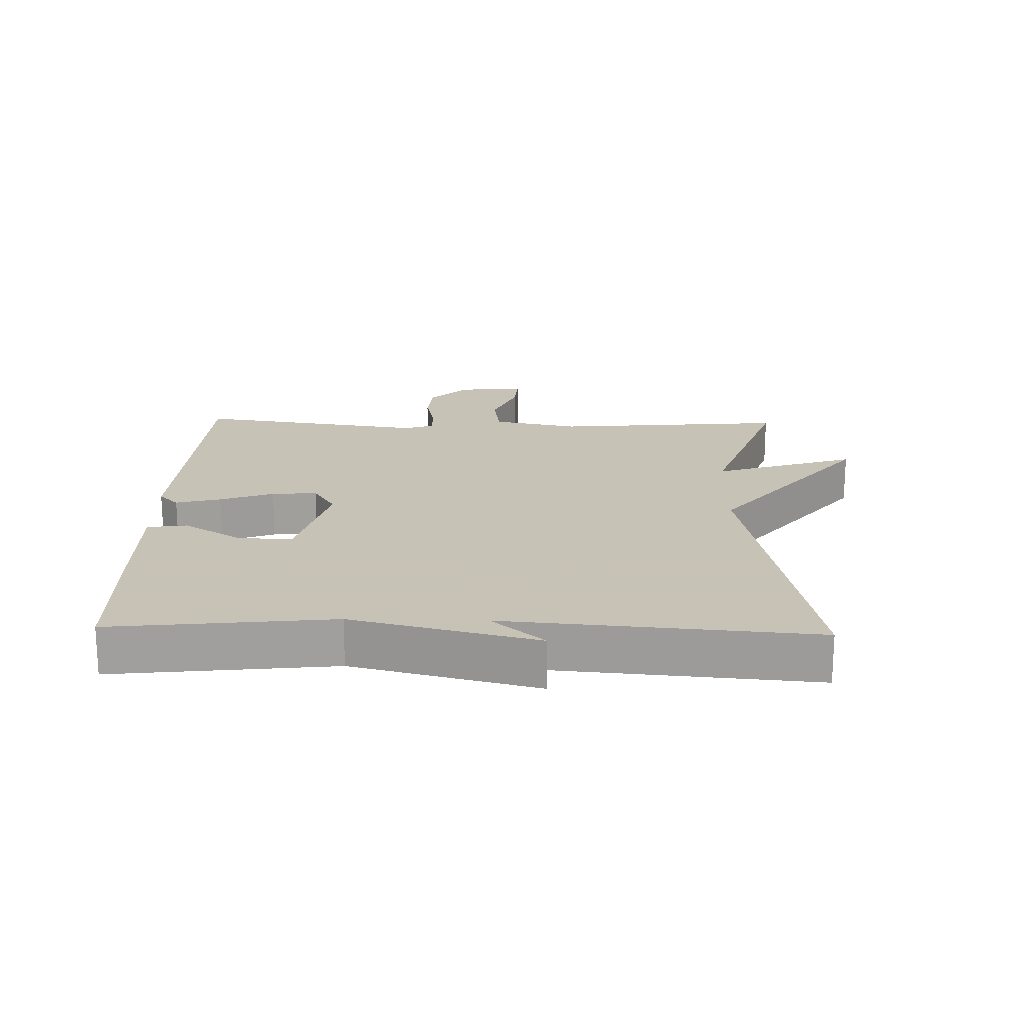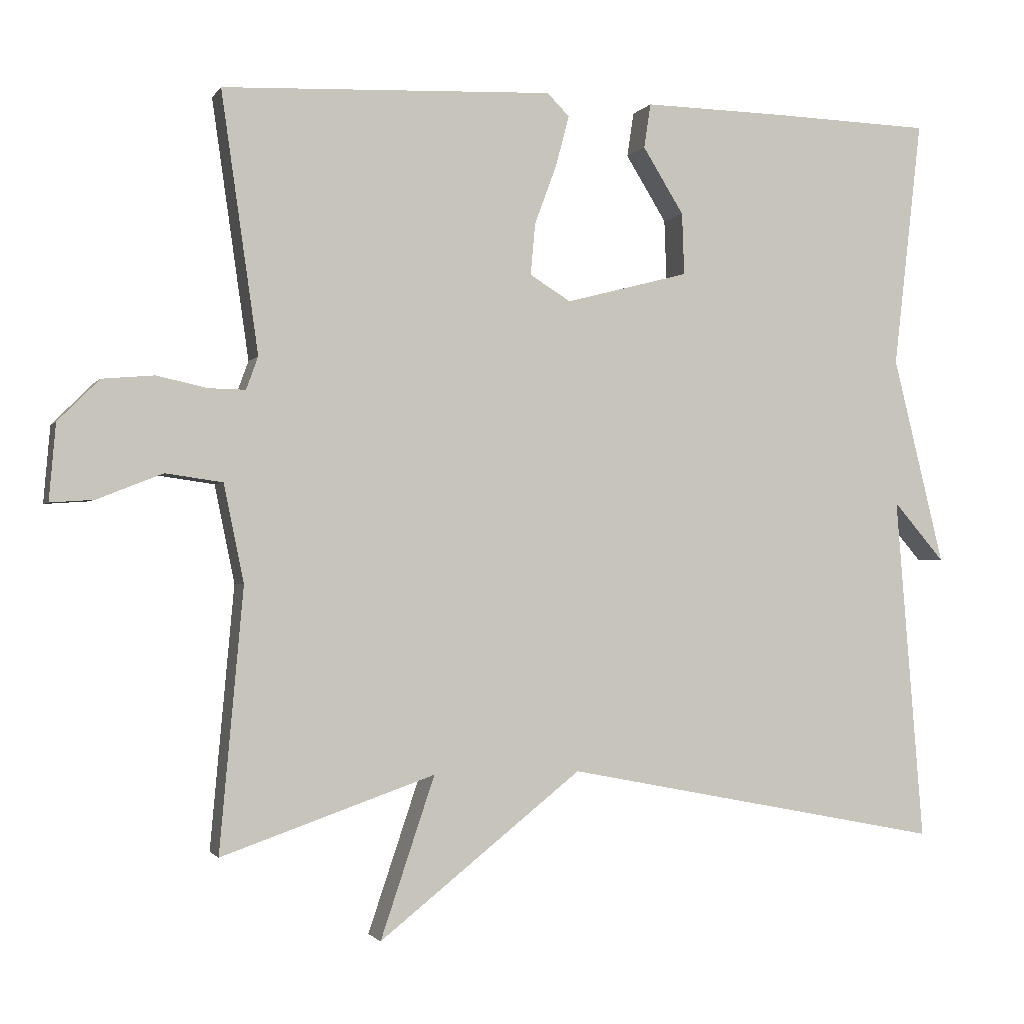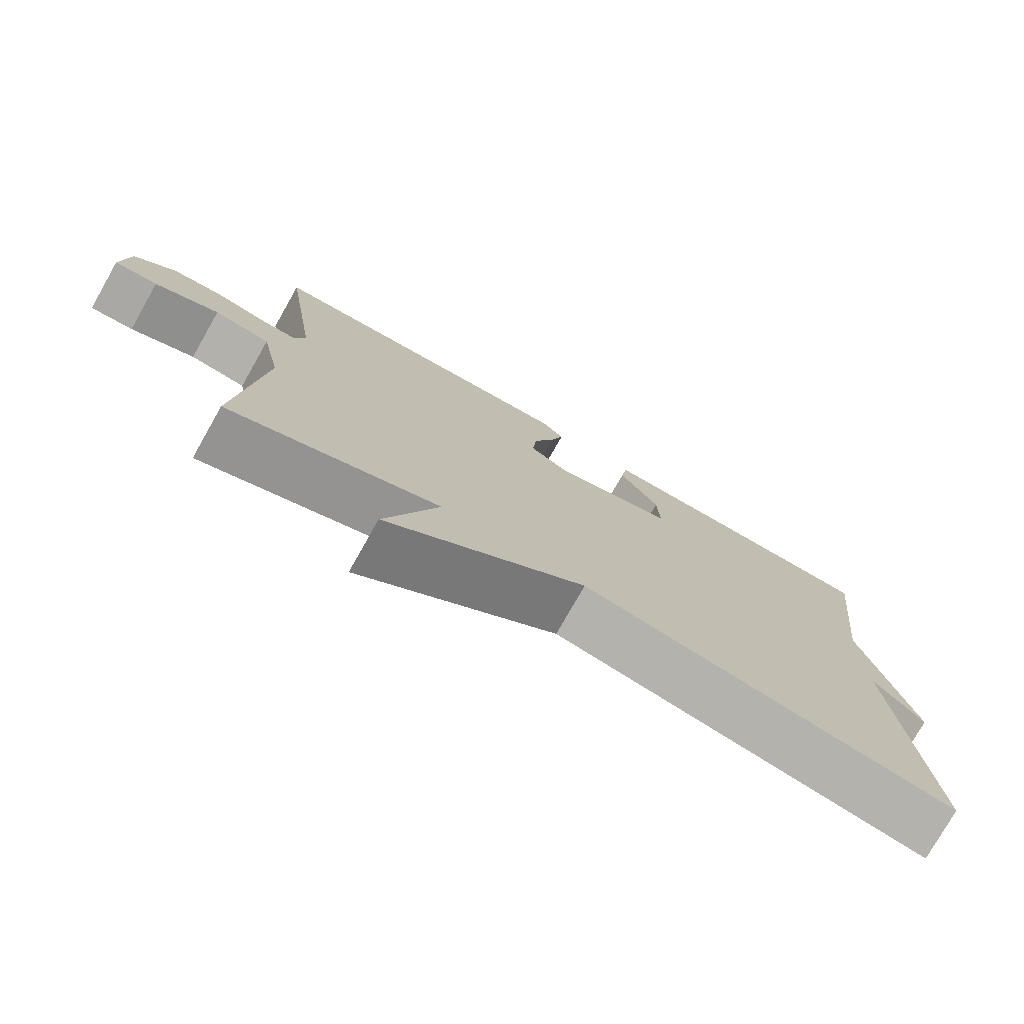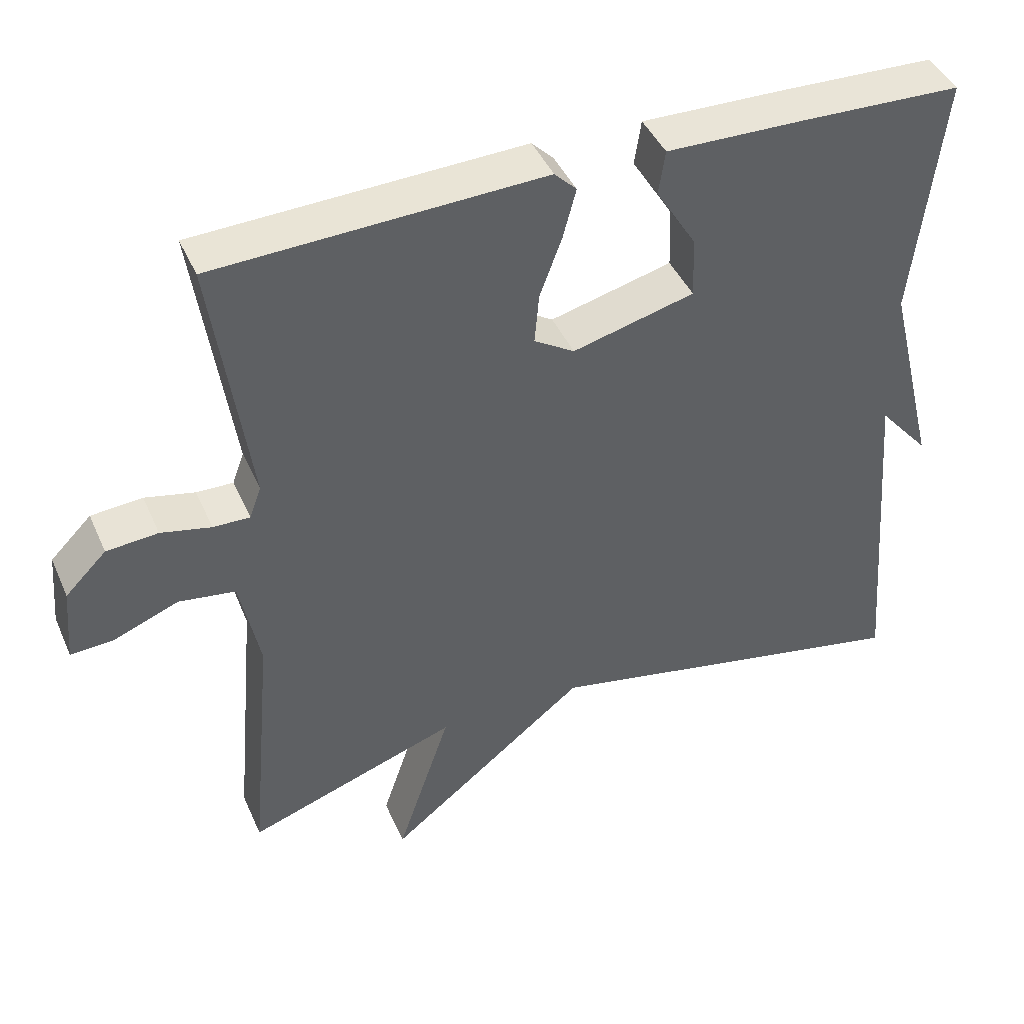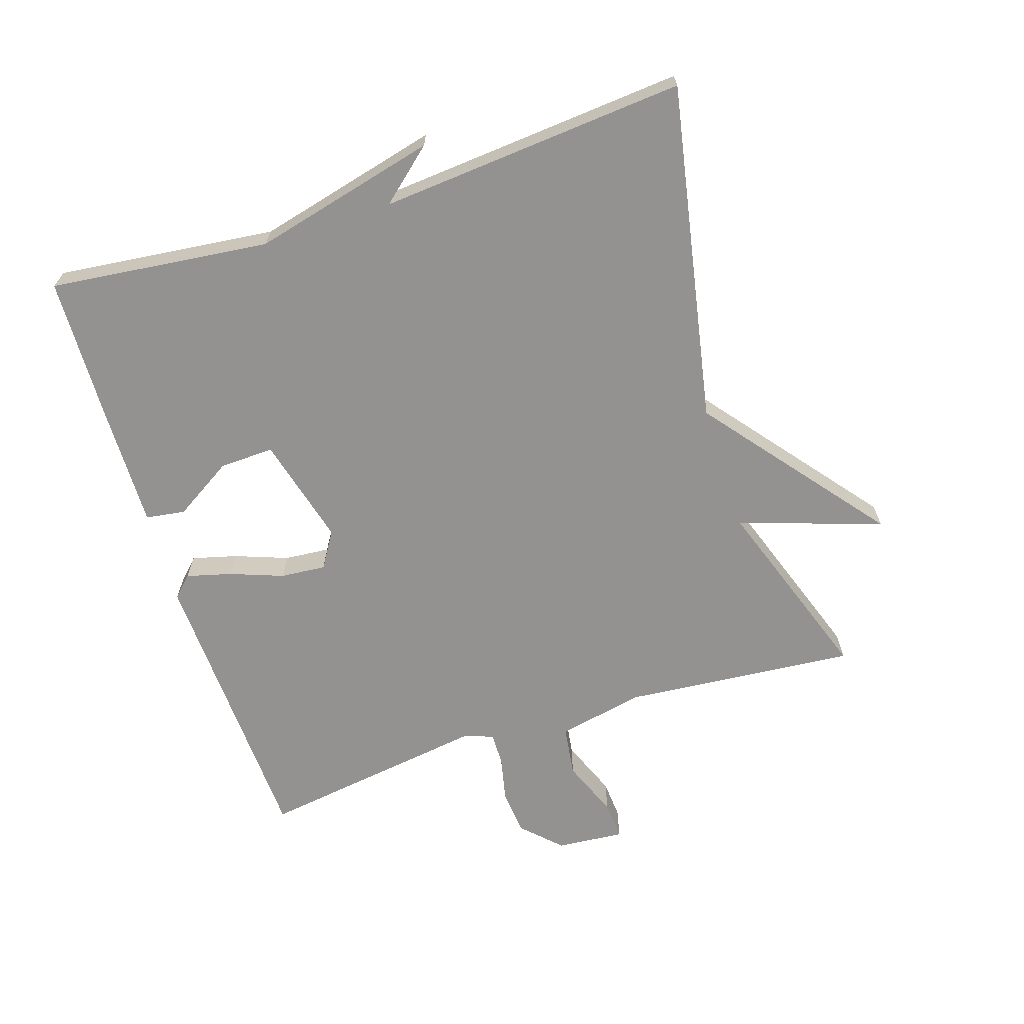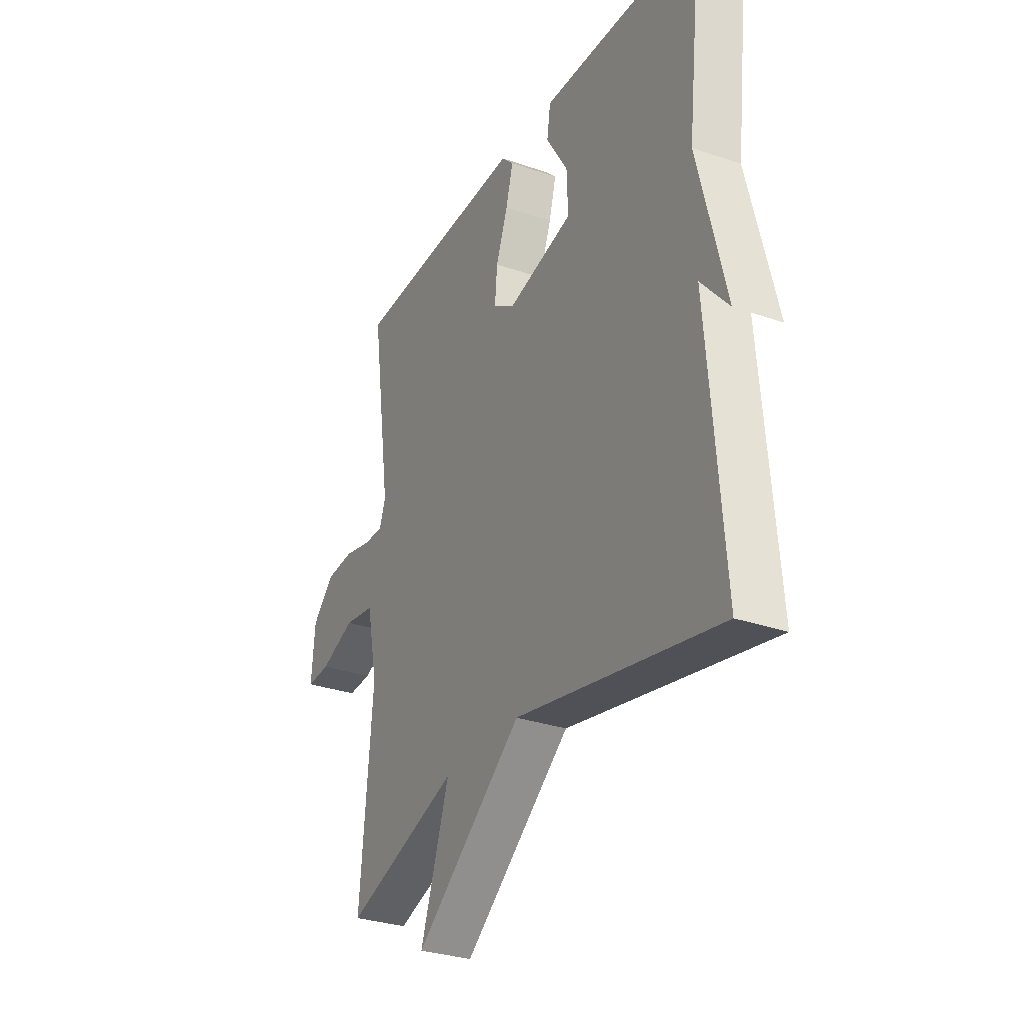
<metadata>
{"format":"obj","ext":"obj","renderer":"f3d","projection":"perspective","resolution":1024,"background":"white","views":[{"elev":19.1,"azim":91.6,"up":"+Y"},{"elev":-1.5,"azim":-16.7,"up":"+Z"},{"elev":-76.8,"azim":-29.6,"up":"+Z"},{"elev":43.1,"azim":-22.7,"up":"+Z"},{"elev":-66.5,"azim":108.0,"up":"+Y"},{"elev":-30.3,"azim":63.2,"up":"+Z"}]}
</metadata>
<code>
v 0.5 0.07 0.5
v 0.462 0.07 0.166
v 0.531 0.07 -0.114
v 0.462 0.07 -0.034
v 0.5 0.07 -0.5
v -0.012 0.07 -0.4
v -0.285 0.07 -0.617
v -0.212 0.07 -0.4
v -0.5 0.07 -0.5
v -0.468 0.07 -0.147
v -0.495 0.07 -0.015
v -0.572 0.07 -0.004
v -0.66 0.07 -0.039
v -0.719 0.07 -0.043
v -0.71 0.07 0.06
v -0.654 0.07 0.116
v -0.584 0.07 0.122
v -0.516 0.07 0.107
v -0.466 0.07 0.106
v -0.45 0.07 0.15
v -0.5 0.07 0.5
v -0.054 0.07 0.518
v -0.024 0.07 0.488
v -0.042 0.07 0.42
v -0.072 0.07 0.339
v -0.078 0.07 0.27
v -0.023 0.07 0.236
v 0.143 0.07 0.279
v 0.14 0.07 0.362
v 0.085 0.07 0.451
v 0.094 0.07 0.511
v 0.285 0.07 0.507
v 0.5 0 0.5
v 0.462 0 0.166
v 0.531 0 -0.114
v 0.462 0 -0.034
v 0.5 0 -0.5
v -0.012 0 -0.4
v -0.285 0 -0.617
v -0.212 0 -0.4
v -0.5 0 -0.5
v -0.468 0 -0.147
v -0.495 0 -0.015
v -0.572 0 -0.004
v -0.66 0 -0.039
v -0.719 0 -0.043
v -0.71 0 0.06
v -0.654 0 0.116
v -0.584 0 0.122
v -0.516 0 0.107
v -0.466 0 0.106
v -0.45 0 0.15
v -0.5 0 0.5
v -0.054 0 0.518
v -0.024 0 0.488
v -0.042 0 0.42
v -0.072 0 0.339
v -0.078 0 0.27
v -0.023 0 0.236
v 0.143 0 0.279
v 0.14 0 0.362
v 0.085 0 0.451
v 0.094 0 0.511
v 0.285 0 0.507
f 32 1 2
f 31 32 2
f 30 31 2
f 29 30 2
f 28 29 2
f 27 28 2
f 23 24 25
f 22 23 25
f 21 22 25
f 20 21 25
f 19 20 25 26
f 16 17 18
f 15 16 18
f 14 15 18
f 13 14 18
f 12 13 18
f 11 12 18 19
f 19 26 27
f 11 19 27
f 10 11 27
f 6 7 8
f 4 5 6
f 4 6 8
f 2 3 4
f 9 10 27
f 8 9 27
f 4 8 27
f 2 4 27
f 34 33 64
f 34 64 63
f 34 63 62
f 34 62 61
f 34 61 60
f 34 60 59
f 57 56 55
f 57 55 54
f 57 54 53
f 57 53 52
f 58 57 52 51
f 50 49 48
f 50 48 47
f 50 47 46
f 50 46 45
f 50 45 44
f 51 50 44 43
f 59 58 51
f 59 51 43
f 59 43 42
f 40 39 38
f 38 37 36
f 40 38 36
f 36 35 34
f 59 42 41
f 59 41 40
f 59 40 36
f 59 36 34
f 1 33 34 2
f 2 34 35 3
f 3 35 36 4
f 4 36 37 5
f 5 37 38 6
f 6 38 39 7
f 7 39 40 8
f 8 40 41 9
f 9 41 42 10
f 10 42 43 11
f 11 43 44 12
f 12 44 45 13
f 13 45 46 14
f 14 46 47 15
f 15 47 48 16
f 16 48 49 17
f 17 49 50 18
f 18 50 51 19
f 19 51 52 20
f 20 52 53 21
f 21 53 54 22
f 22 54 55 23
f 23 55 56 24
f 24 56 57 25
f 25 57 58 26
f 26 58 59 27
f 27 59 60 28
f 28 60 61 29
f 29 61 62 30
f 30 62 63 31
f 31 63 64 32
f 32 64 33 1

</code>
